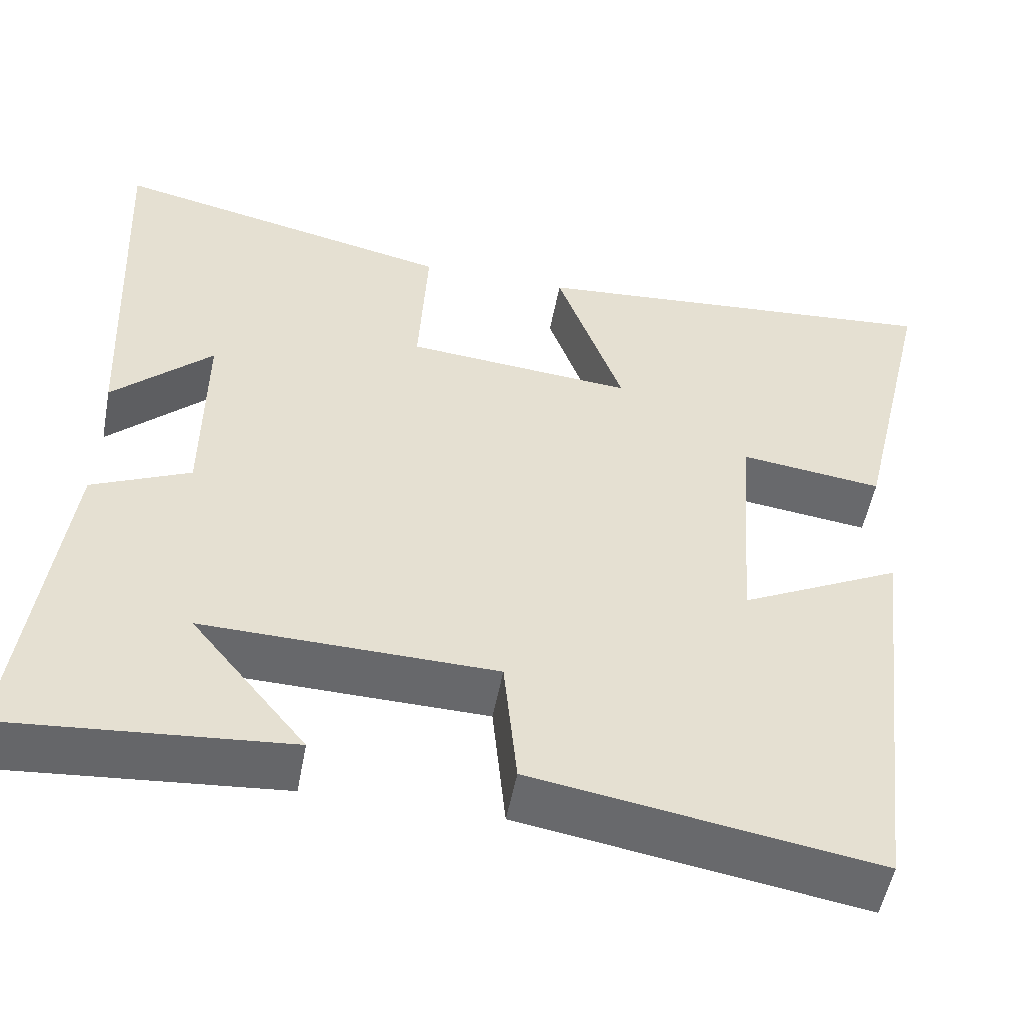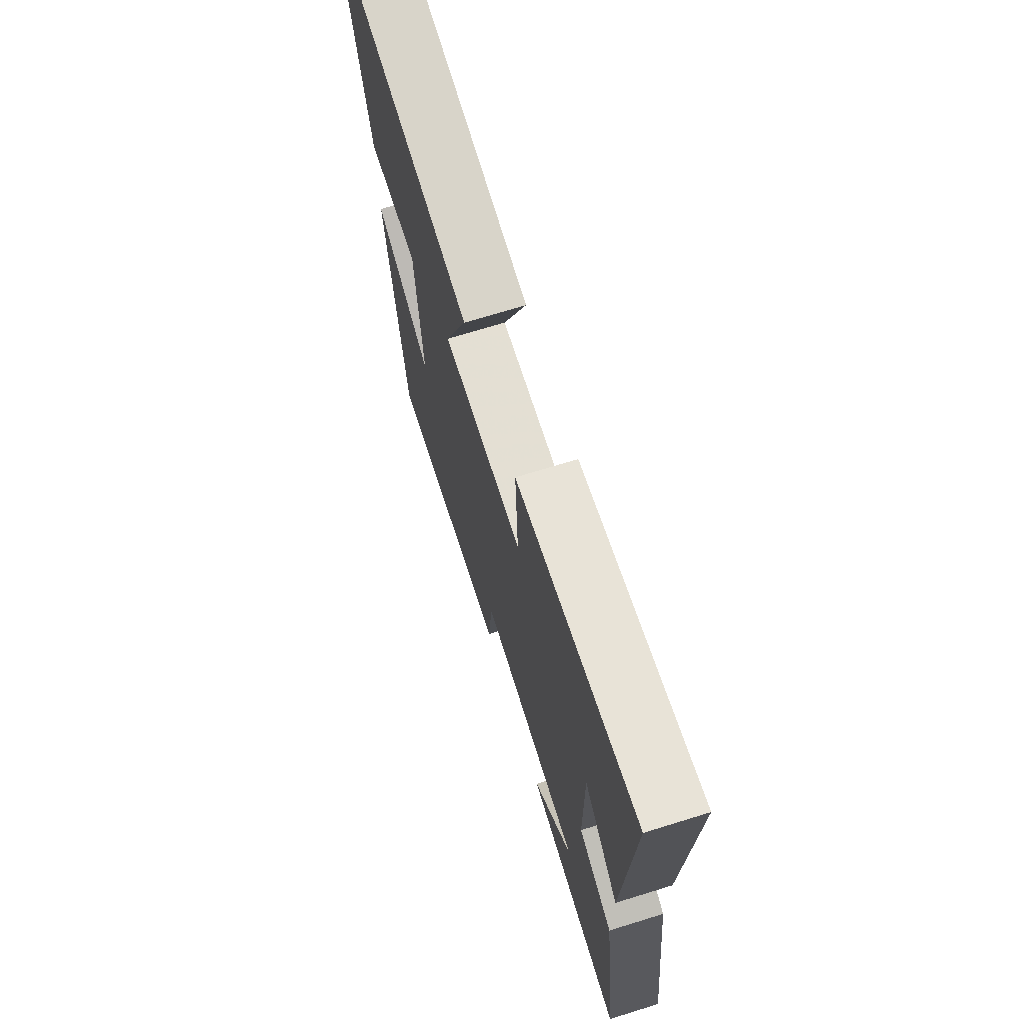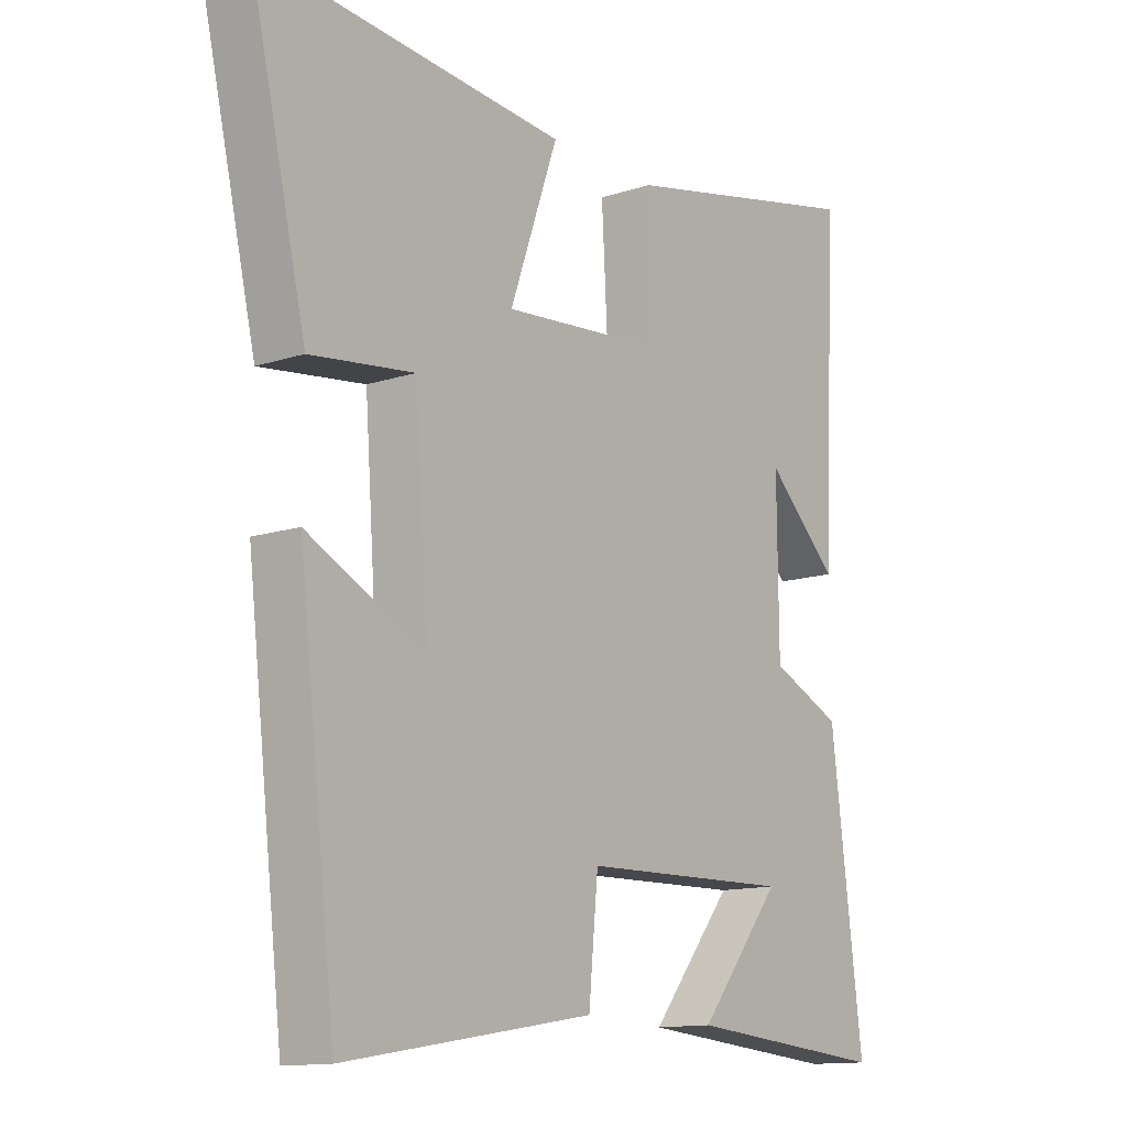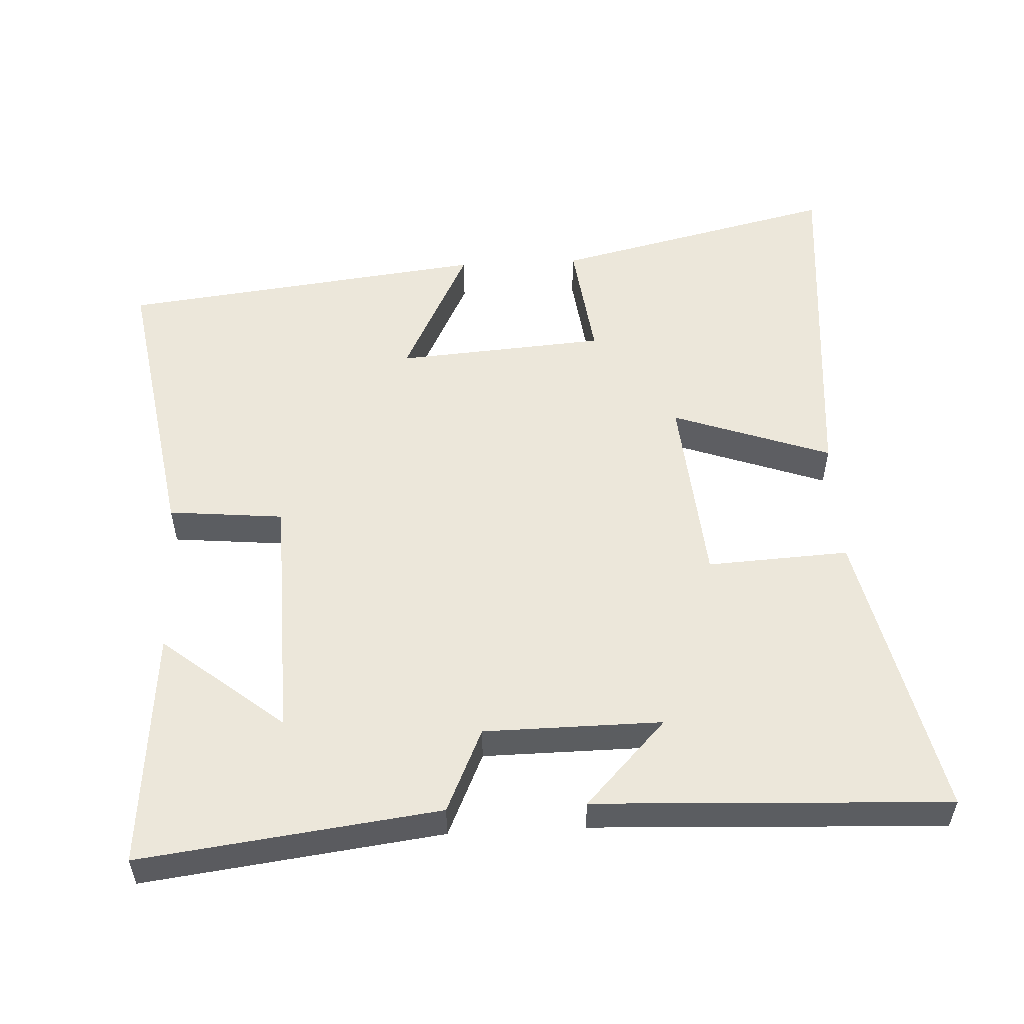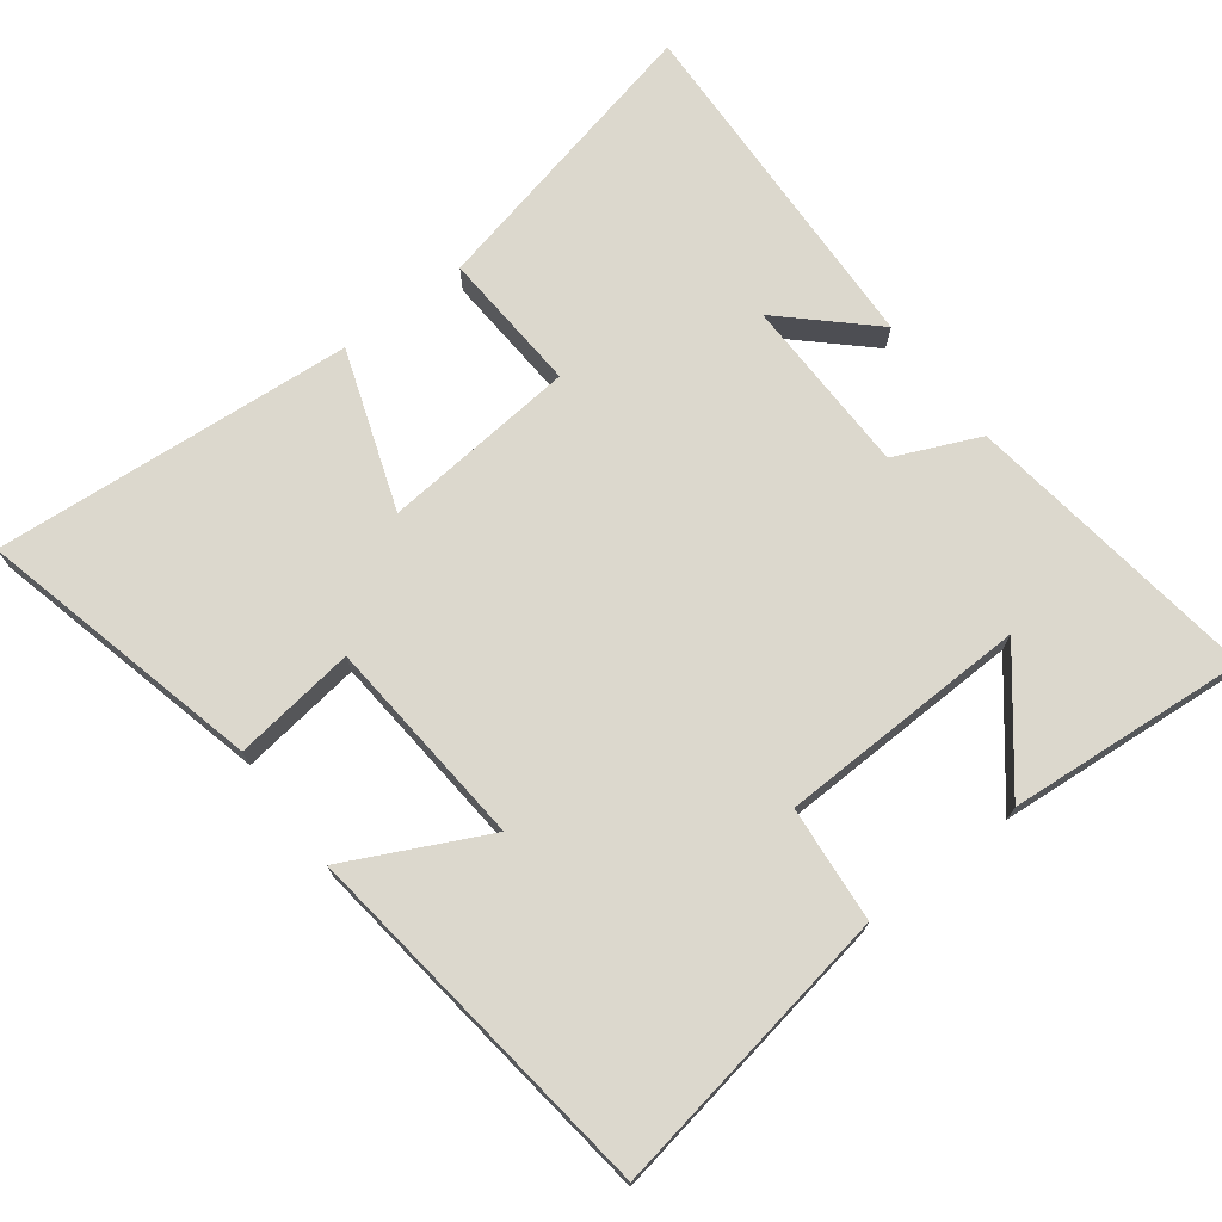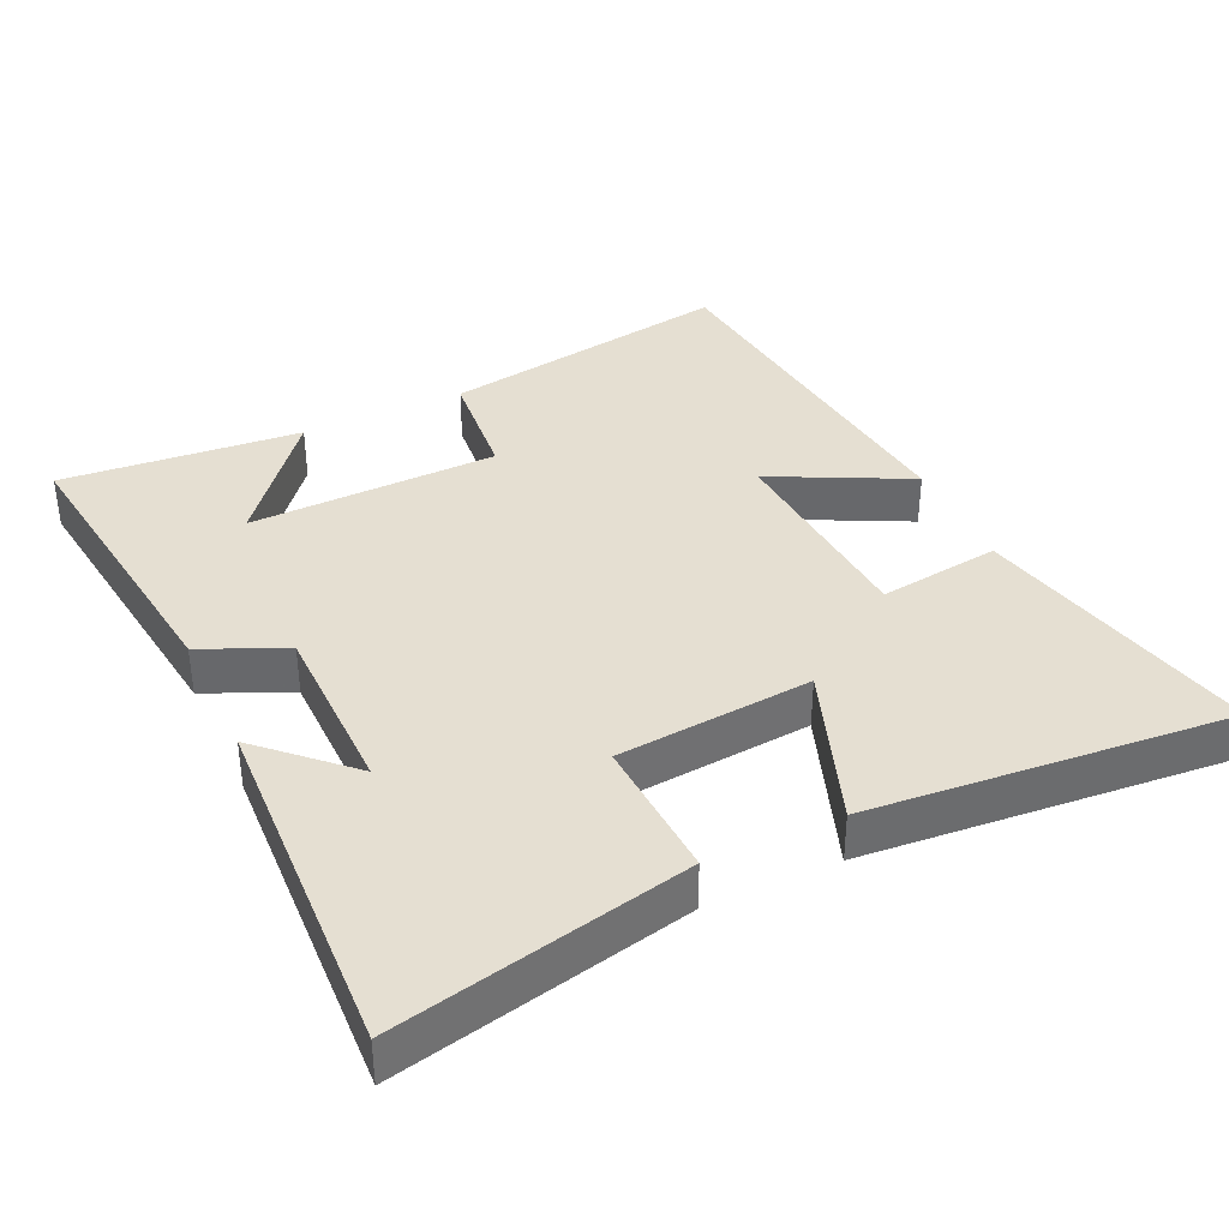
<metadata>
{"format":"obj","ext":"obj","renderer":"f3d","projection":"perspective","resolution":1024,"background":"white","views":[{"elev":-52.4,"azim":-10.6,"up":"+Z"},{"elev":71.0,"azim":-107.2,"up":"+Z"},{"elev":-12.9,"azim":127.1,"up":"+Z"},{"elev":54.0,"azim":-92.9,"up":"+Y"},{"elev":72.5,"azim":142.4,"up":"+Y"},{"elev":37.5,"azim":-25.0,"up":"+Y"}]}
</metadata>
<code>
v -0.554 0.07 -0.53
v -0.5 0.07 -0.104
v -0.38 0.07 -0.05
v -0.378 0.07 0.204
v -0.5 0.07 0.088
v -0.523 0.07 0.592
v -0.104 0.07 0.5
v -0.115 0.07 0.297
v 0.163 0.07 0.273
v 0.082 0.07 0.5
v 0.595 0.07 0.544
v 0.5 0.07 0.137
v 0.326 0.07 0.159
v 0.304 0.07 -0.141
v 0.5 0.07 -0.043
v 0.438 0.07 -0.568
v 0.02 0.07 -0.5
v 0.004 0.07 -0.335
v -0.352 0.07 -0.327
v -0.212 0.07 -0.5
v -0.554 0 -0.53
v -0.5 0 -0.104
v -0.38 0 -0.05
v -0.378 0 0.204
v -0.5 0 0.088
v -0.523 0 0.592
v -0.104 0 0.5
v -0.115 0 0.297
v 0.163 0 0.273
v 0.082 0 0.5
v 0.595 0 0.544
v 0.5 0 0.137
v 0.326 0 0.159
v 0.304 0 -0.141
v 0.5 0 -0.043
v 0.438 0 -0.568
v 0.02 0 -0.5
v 0.004 0 -0.335
v -0.352 0 -0.327
v -0.212 0 -0.5
f 19 20 1
f 15 16 17 18
f 14 15 18
f 13 14 18 19
f 10 11 12 13
f 9 10 13
f 8 9 13 19
f 4 5 6 7
f 3 4 7 8
f 19 1 2 3
f 3 8 19
f 21 40 39
f 38 37 36 35
f 38 35 34
f 39 38 34 33
f 33 32 31 30
f 33 30 29
f 39 33 29 28
f 27 26 25 24
f 28 27 24 23
f 23 22 21 39
f 39 28 23
f 1 21 22 2
f 2 22 23 3
f 3 23 24 4
f 4 24 25 5
f 5 25 26 6
f 6 26 27 7
f 7 27 28 8
f 8 28 29 9
f 9 29 30 10
f 10 30 31 11
f 11 31 32 12
f 12 32 33 13
f 13 33 34 14
f 14 34 35 15
f 15 35 36 16
f 16 36 37 17
f 17 37 38 18
f 18 38 39 19
f 19 39 40 20
f 20 40 21 1

</code>
